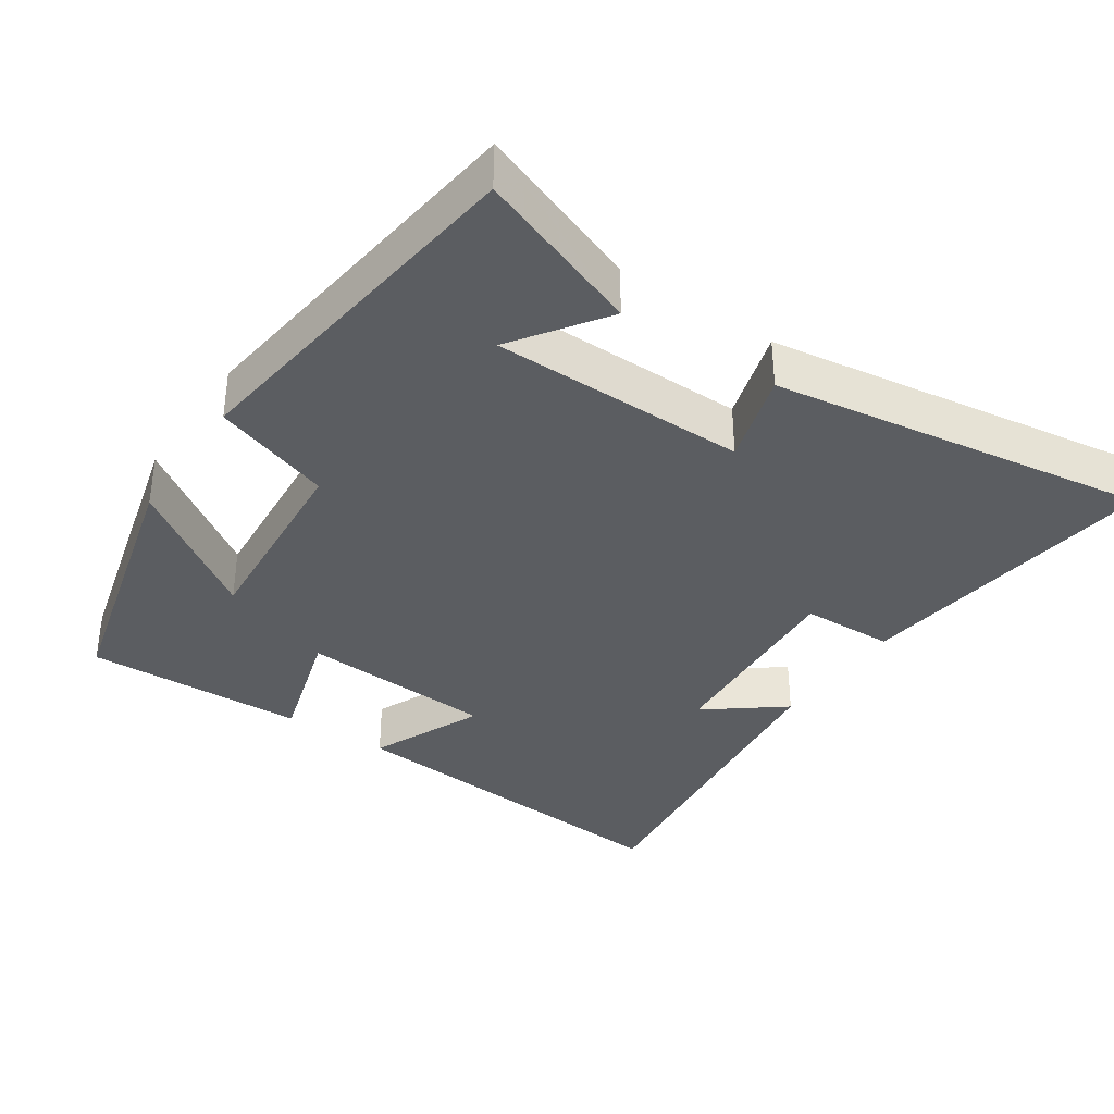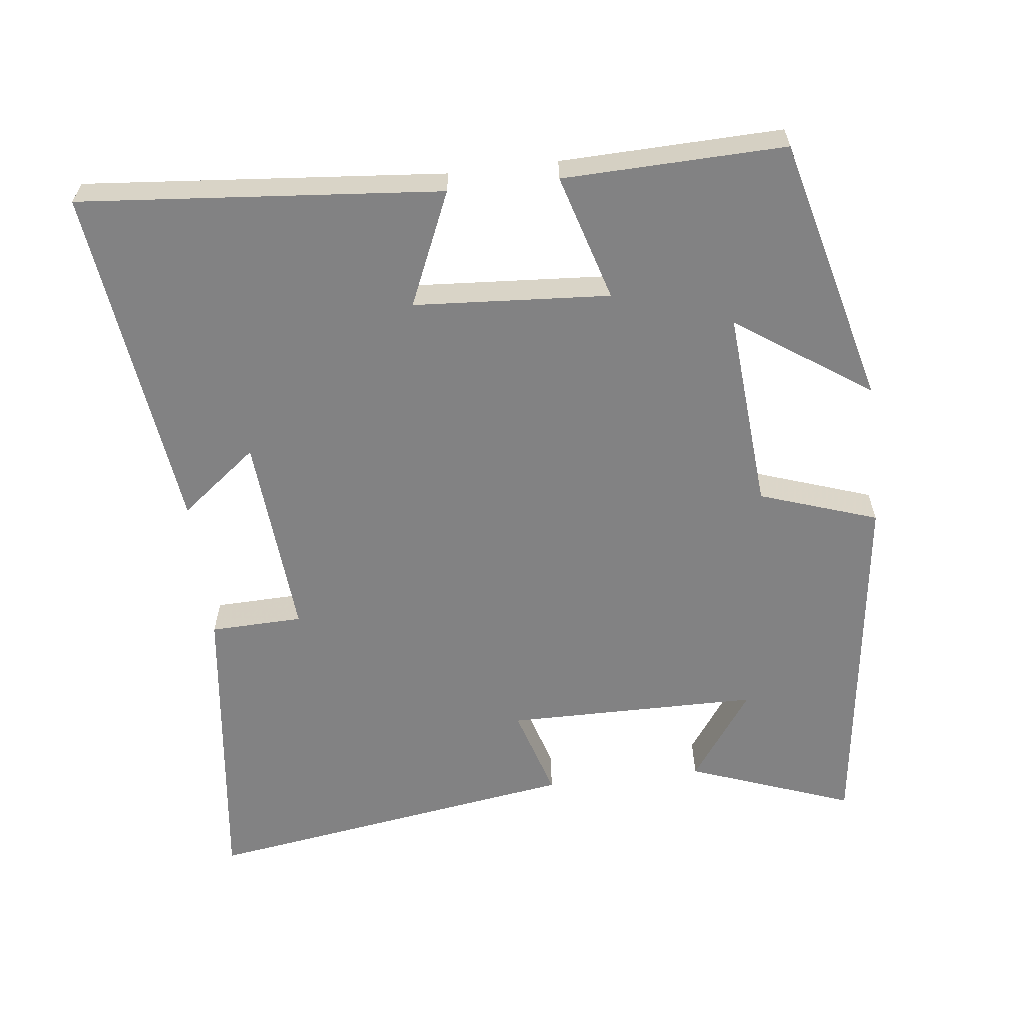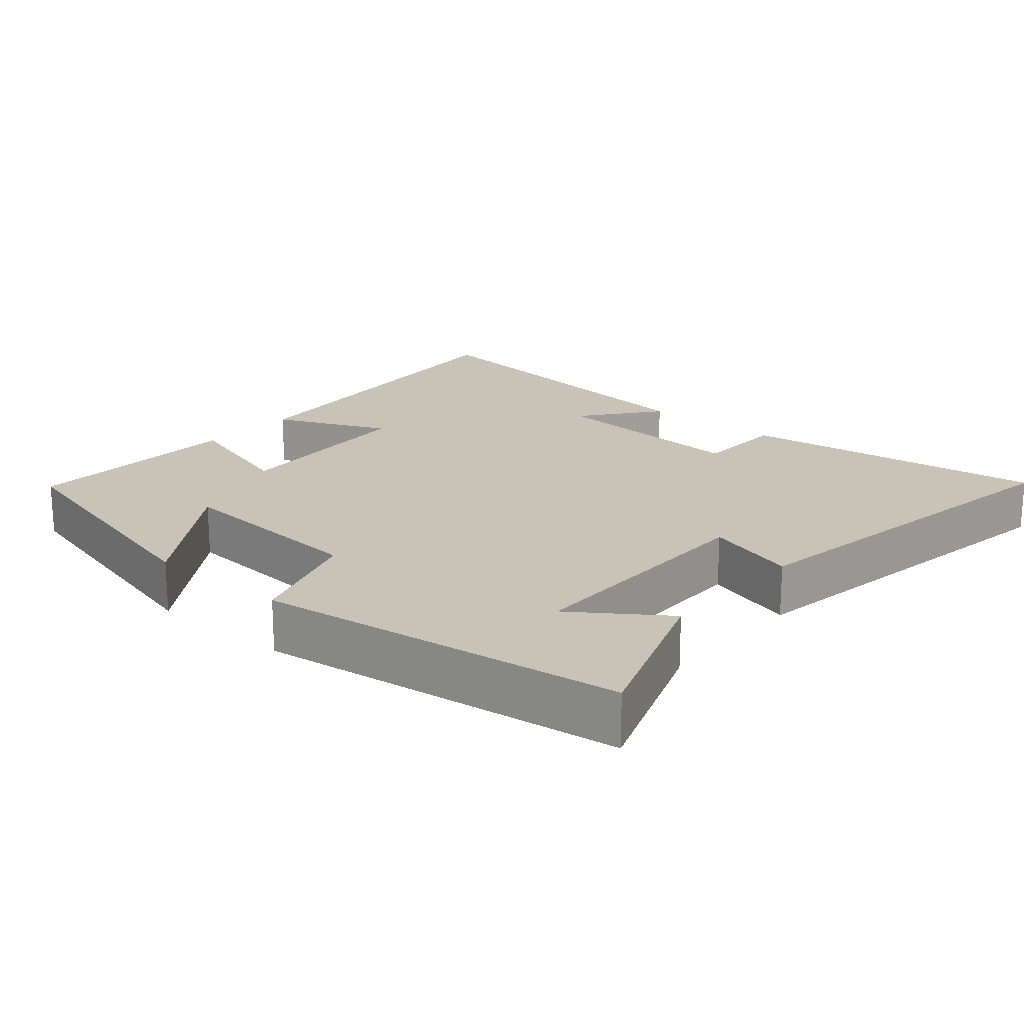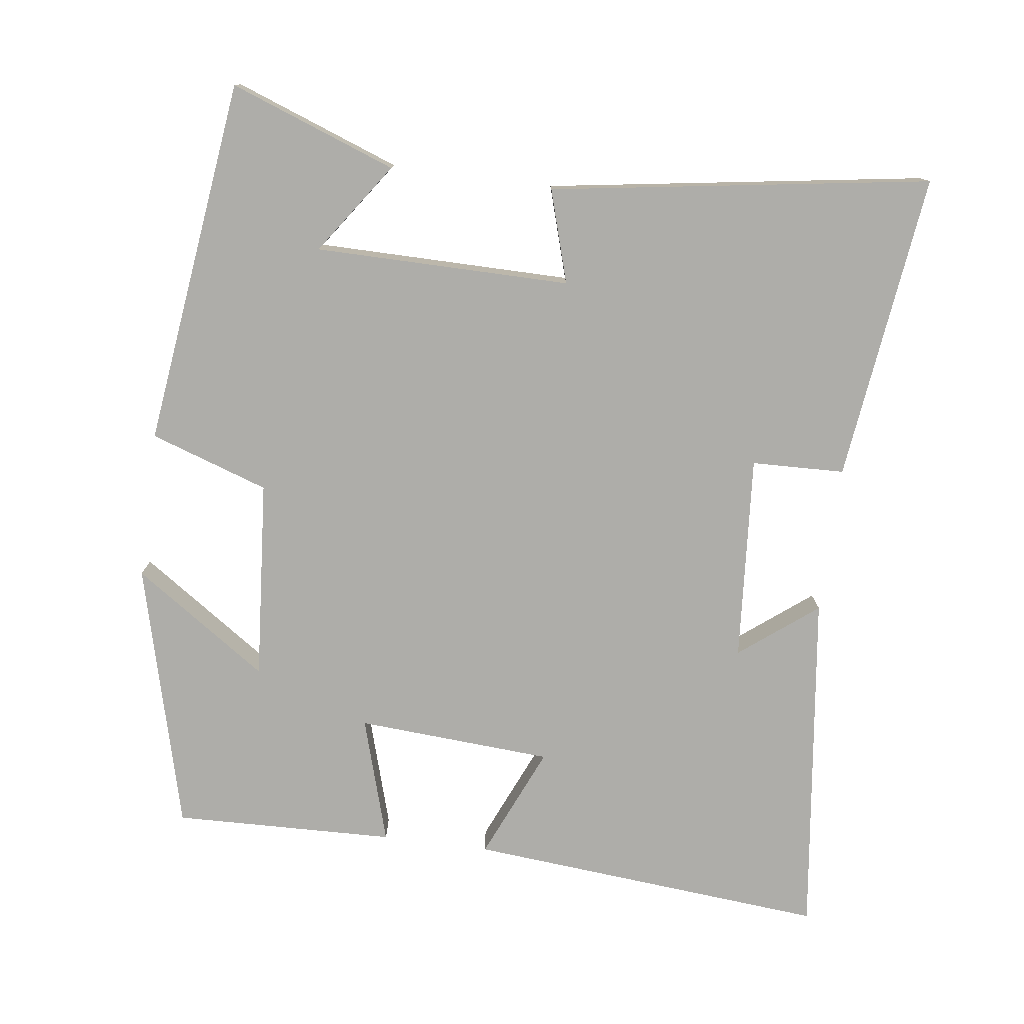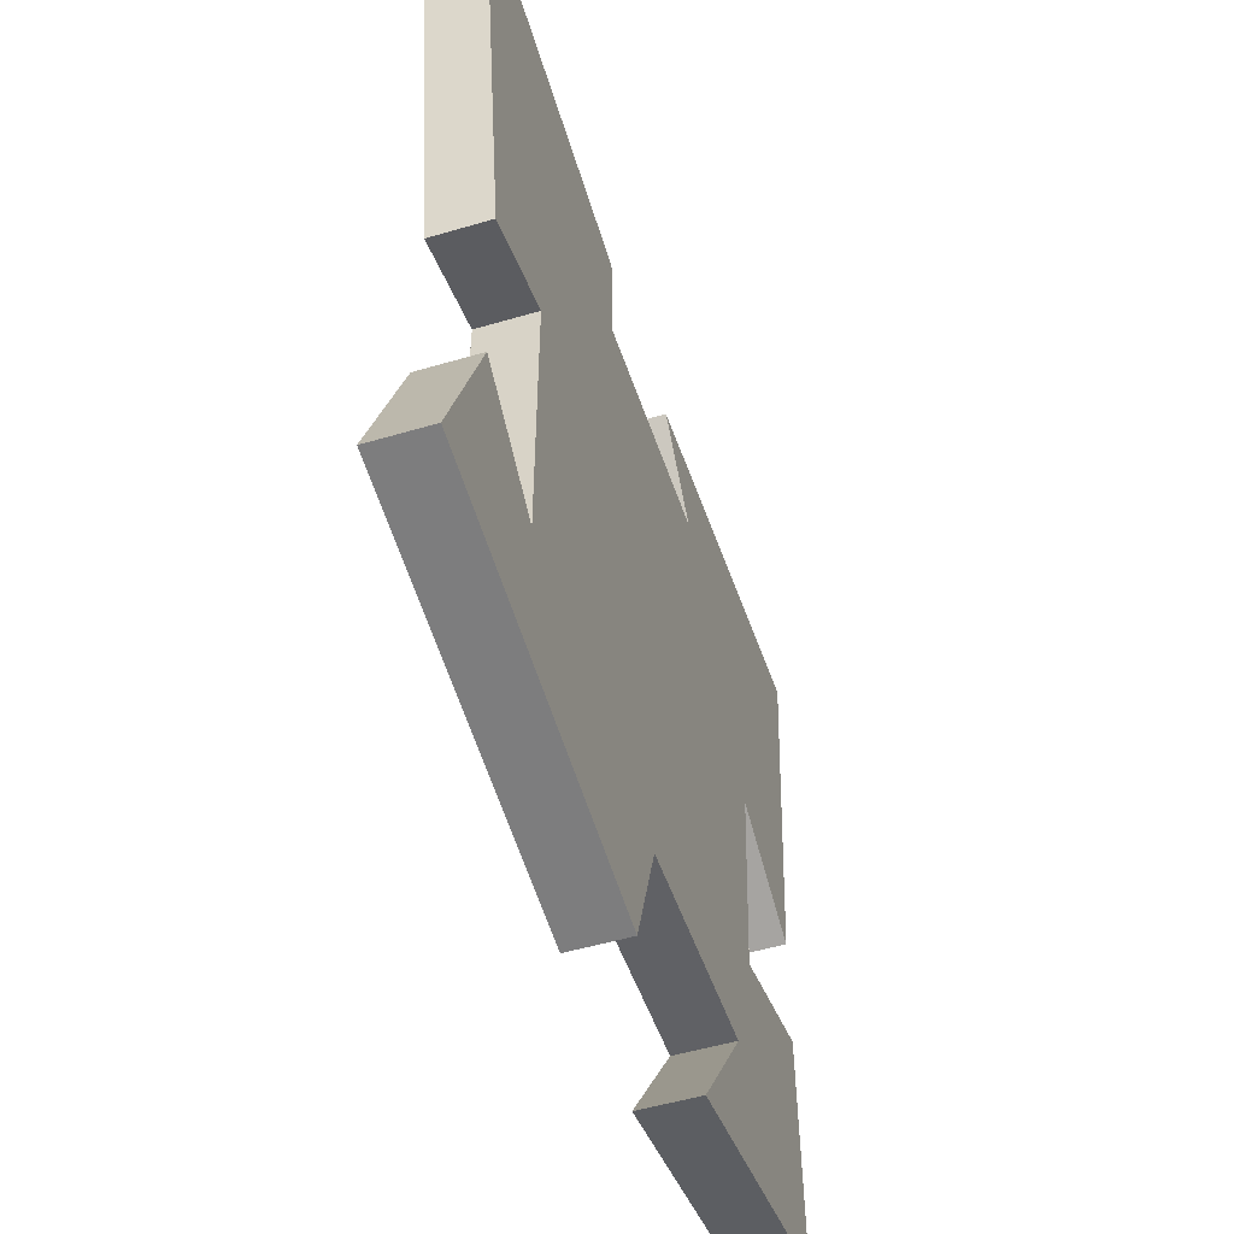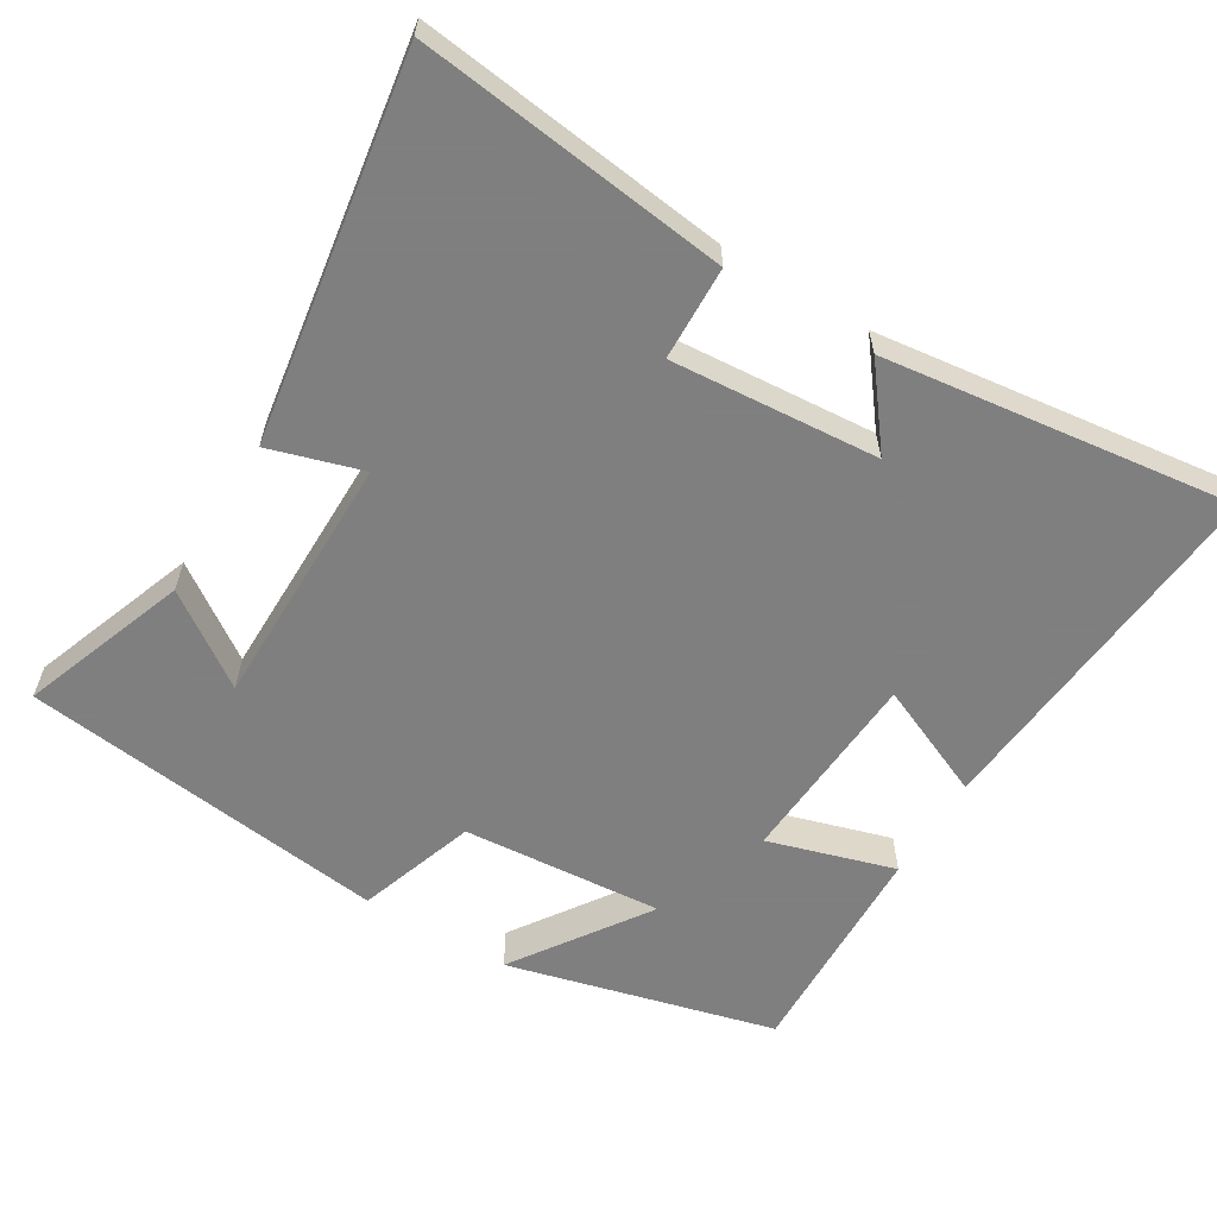
<metadata>
{"format":"obj","ext":"obj","renderer":"f3d","projection":"perspective","resolution":1024,"background":"white","views":[{"elev":-36.0,"azim":-124.1,"up":"+Y"},{"elev":-60.8,"azim":96.7,"up":"+Y"},{"elev":19.4,"azim":-139.4,"up":"+Y"},{"elev":-77.1,"azim":-97.5,"up":"+Y"},{"elev":-52.5,"azim":-72.4,"up":"+Z"},{"elev":-59.9,"azim":-31.1,"up":"+Y"}]}
</metadata>
<code>
v -0.585 0.07 -0.435
v -0.5 0.07 -0.204
v -0.373 0.07 -0.293
v -0.371 0.07 0.063
v -0.5 0.07 0.024
v -0.581 0.07 0.553
v -0.151 0.07 0.5
v -0.147 0.07 0.37
v 0.141 0.07 0.392
v 0.057 0.07 0.5
v 0.544 0.07 0.562
v 0.5 0.07 0.058
v 0.341 0.07 0.127
v 0.323 0.07 -0.147
v 0.5 0.07 -0.094
v 0.509 0.07 -0.404
v 0.135 0.07 -0.5
v 0.263 0.07 -0.313
v -0.017 0.07 -0.335
v -0.073 0.07 -0.5
v -0.585 0 -0.435
v -0.5 0 -0.204
v -0.373 0 -0.293
v -0.371 0 0.063
v -0.5 0 0.024
v -0.581 0 0.553
v -0.151 0 0.5
v -0.147 0 0.37
v 0.141 0 0.392
v 0.057 0 0.5
v 0.544 0 0.562
v 0.5 0 0.058
v 0.341 0 0.127
v 0.323 0 -0.147
v 0.5 0 -0.094
v 0.509 0 -0.404
v 0.135 0 -0.5
v 0.263 0 -0.313
v -0.017 0 -0.335
v -0.073 0 -0.5
f 19 20 1
f 15 16 17 18
f 14 15 18 19
f 13 14 19 1
f 9 10 11 12
f 8 9 12 13
f 5 6 7 8
f 4 5 8
f 3 4 8 13
f 1 2 3
f 1 3 13
f 21 40 39
f 38 37 36 35
f 39 38 35 34
f 21 39 34 33
f 32 31 30 29
f 33 32 29 28
f 28 27 26 25
f 28 25 24
f 33 28 24 23
f 23 22 21
f 33 23 21
f 1 21 22 2
f 2 22 23 3
f 3 23 24 4
f 4 24 25 5
f 5 25 26 6
f 6 26 27 7
f 7 27 28 8
f 8 28 29 9
f 9 29 30 10
f 10 30 31 11
f 11 31 32 12
f 12 32 33 13
f 13 33 34 14
f 14 34 35 15
f 15 35 36 16
f 16 36 37 17
f 17 37 38 18
f 18 38 39 19
f 19 39 40 20
f 20 40 21 1

</code>
